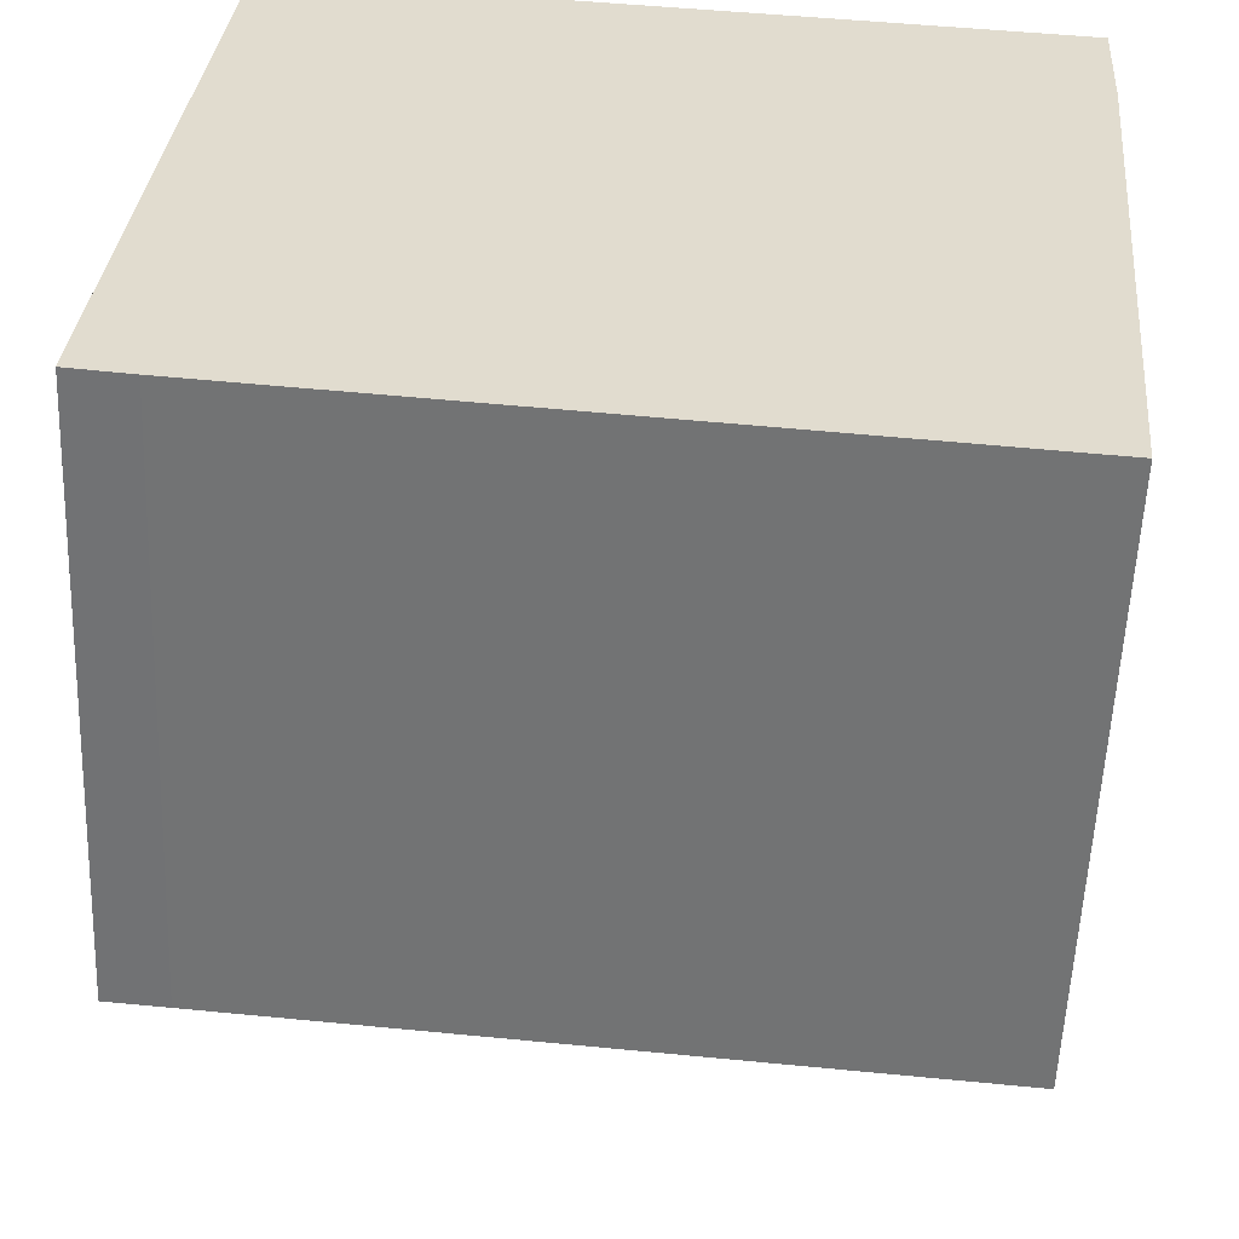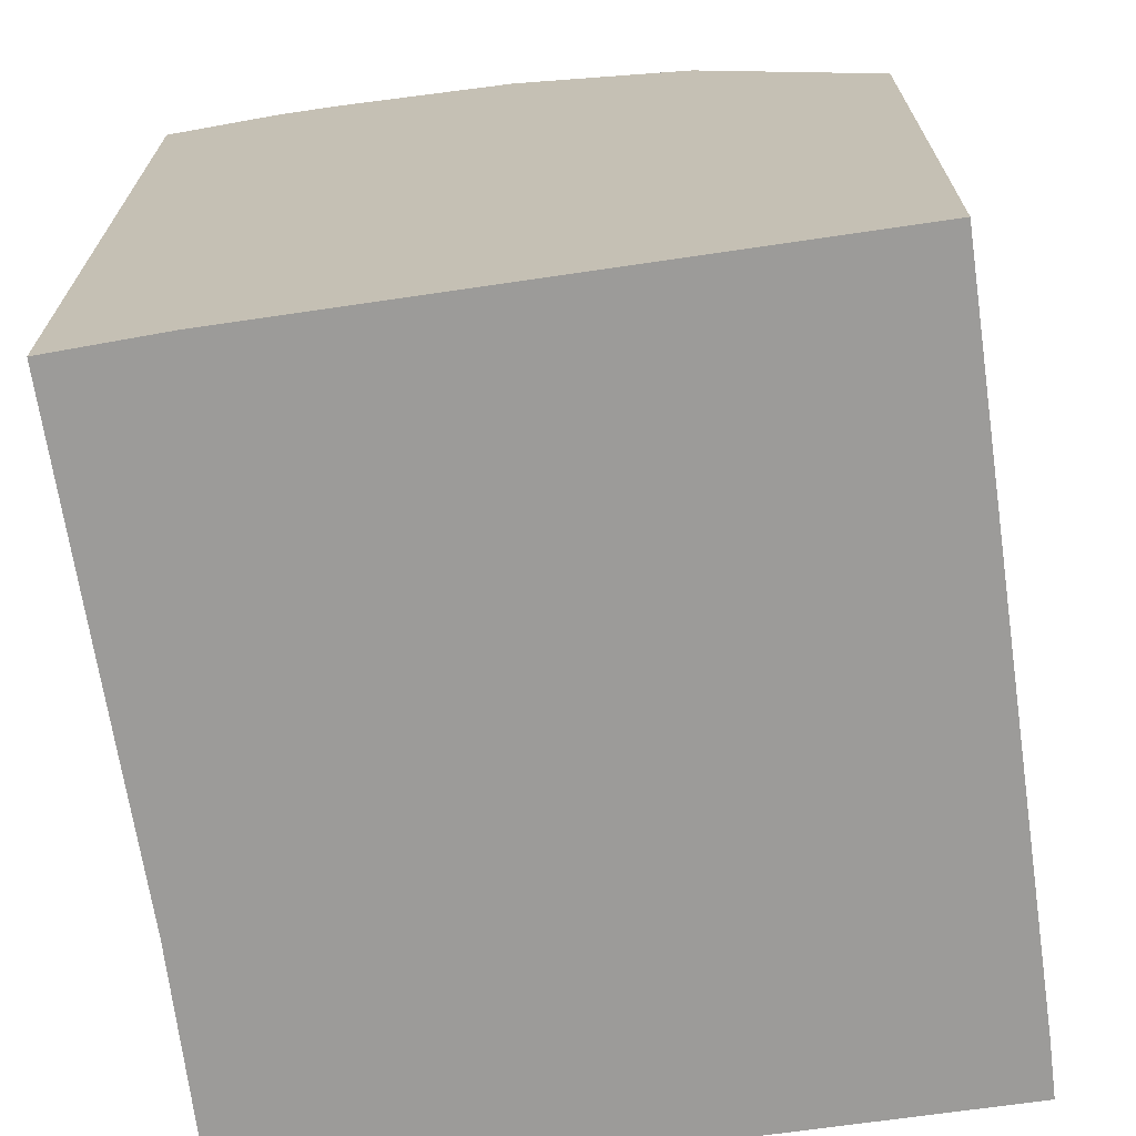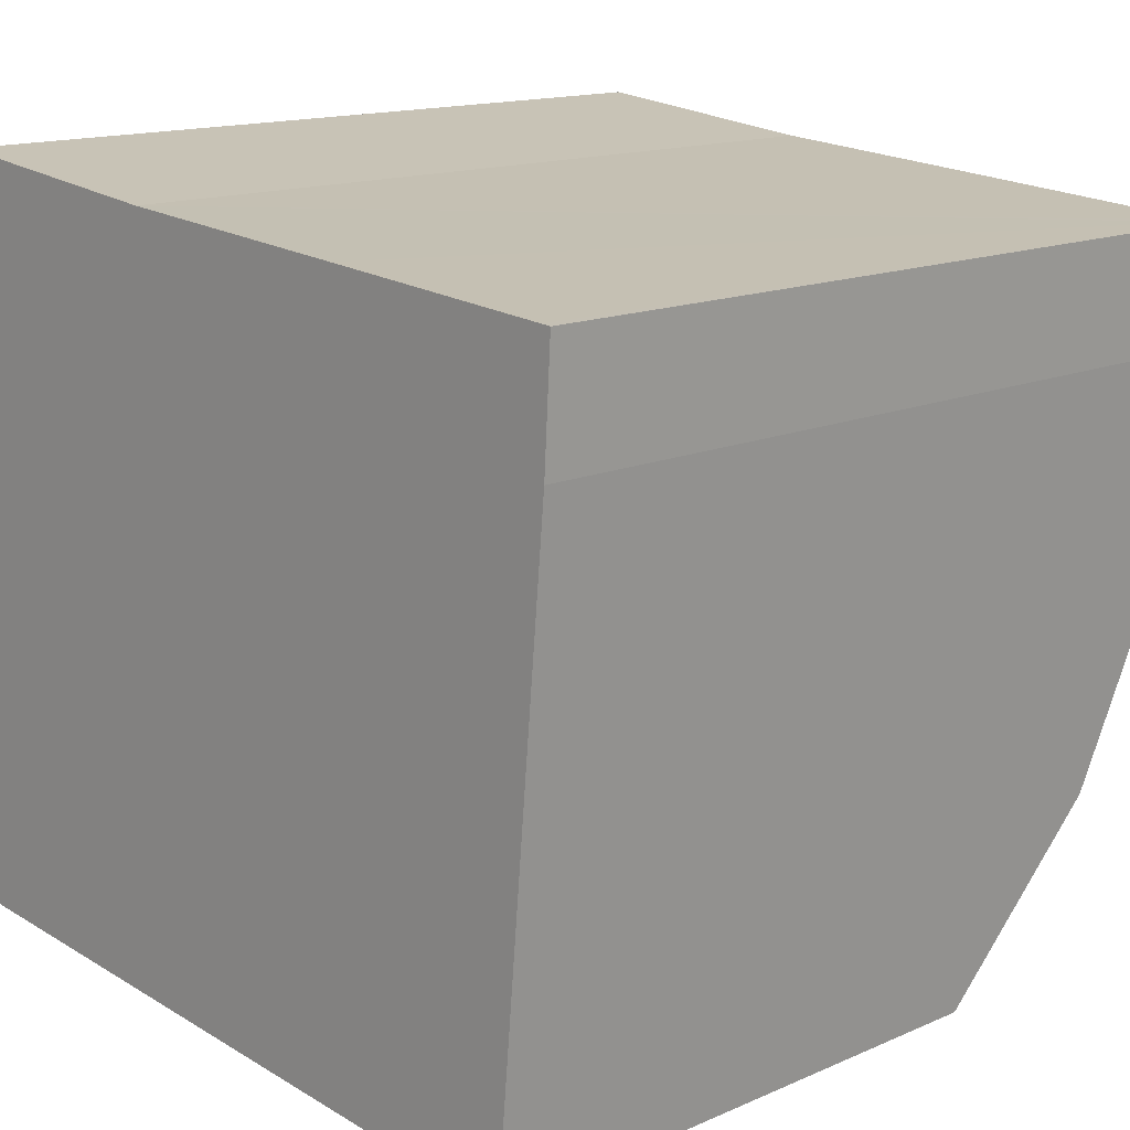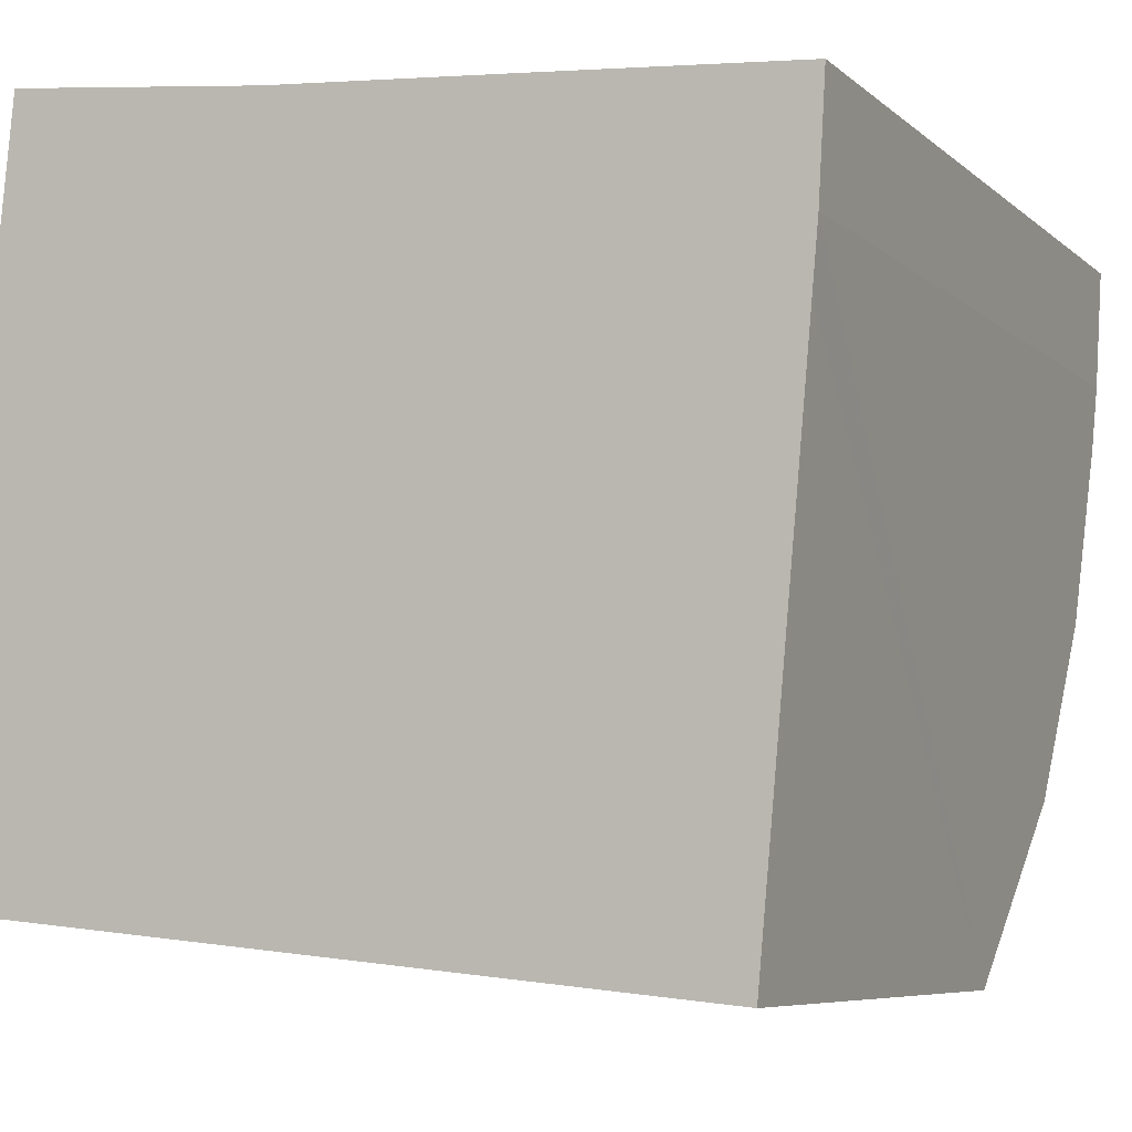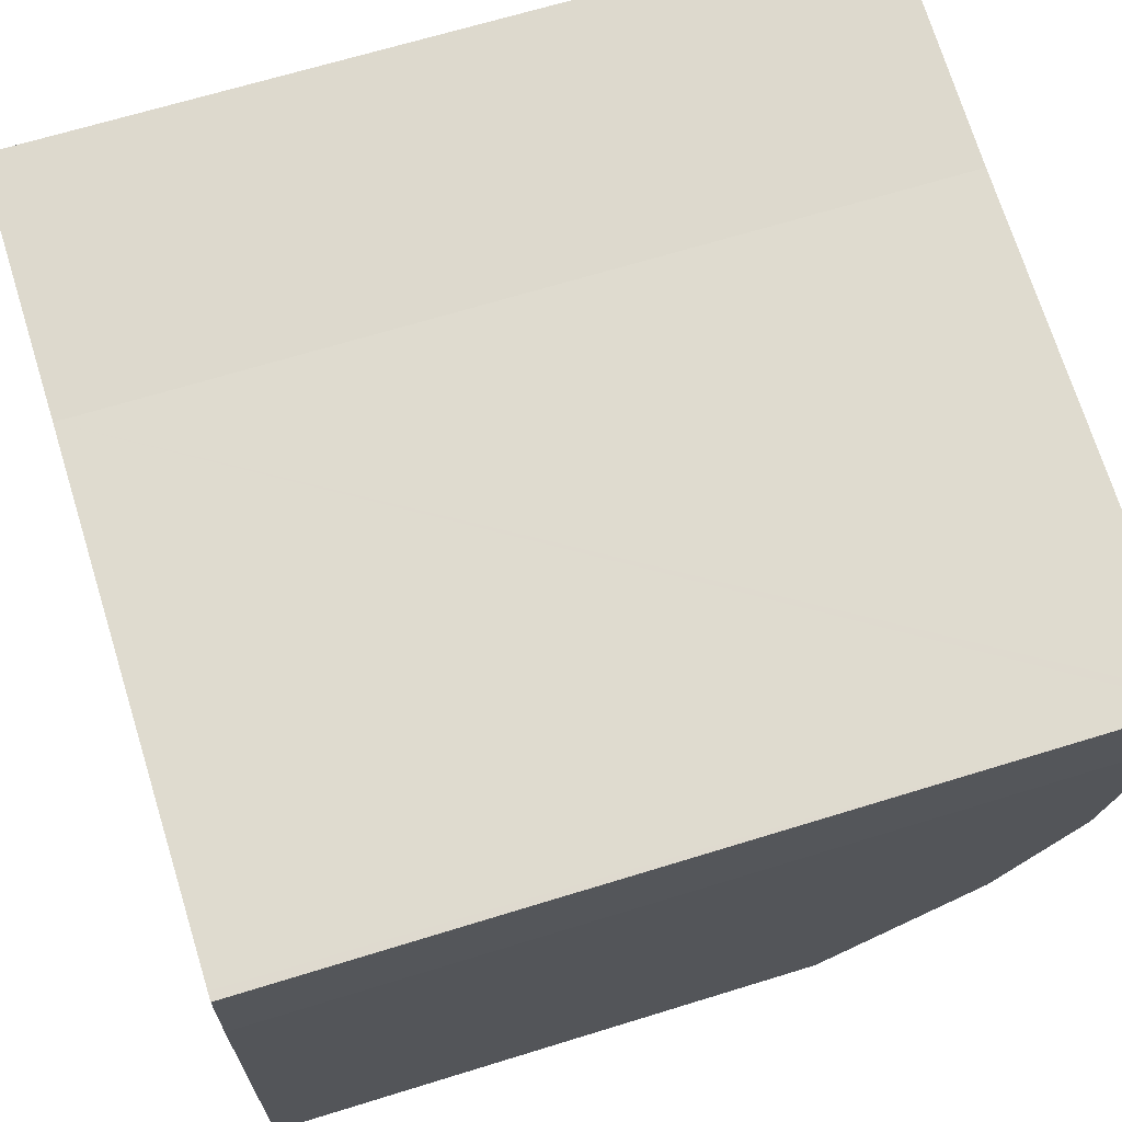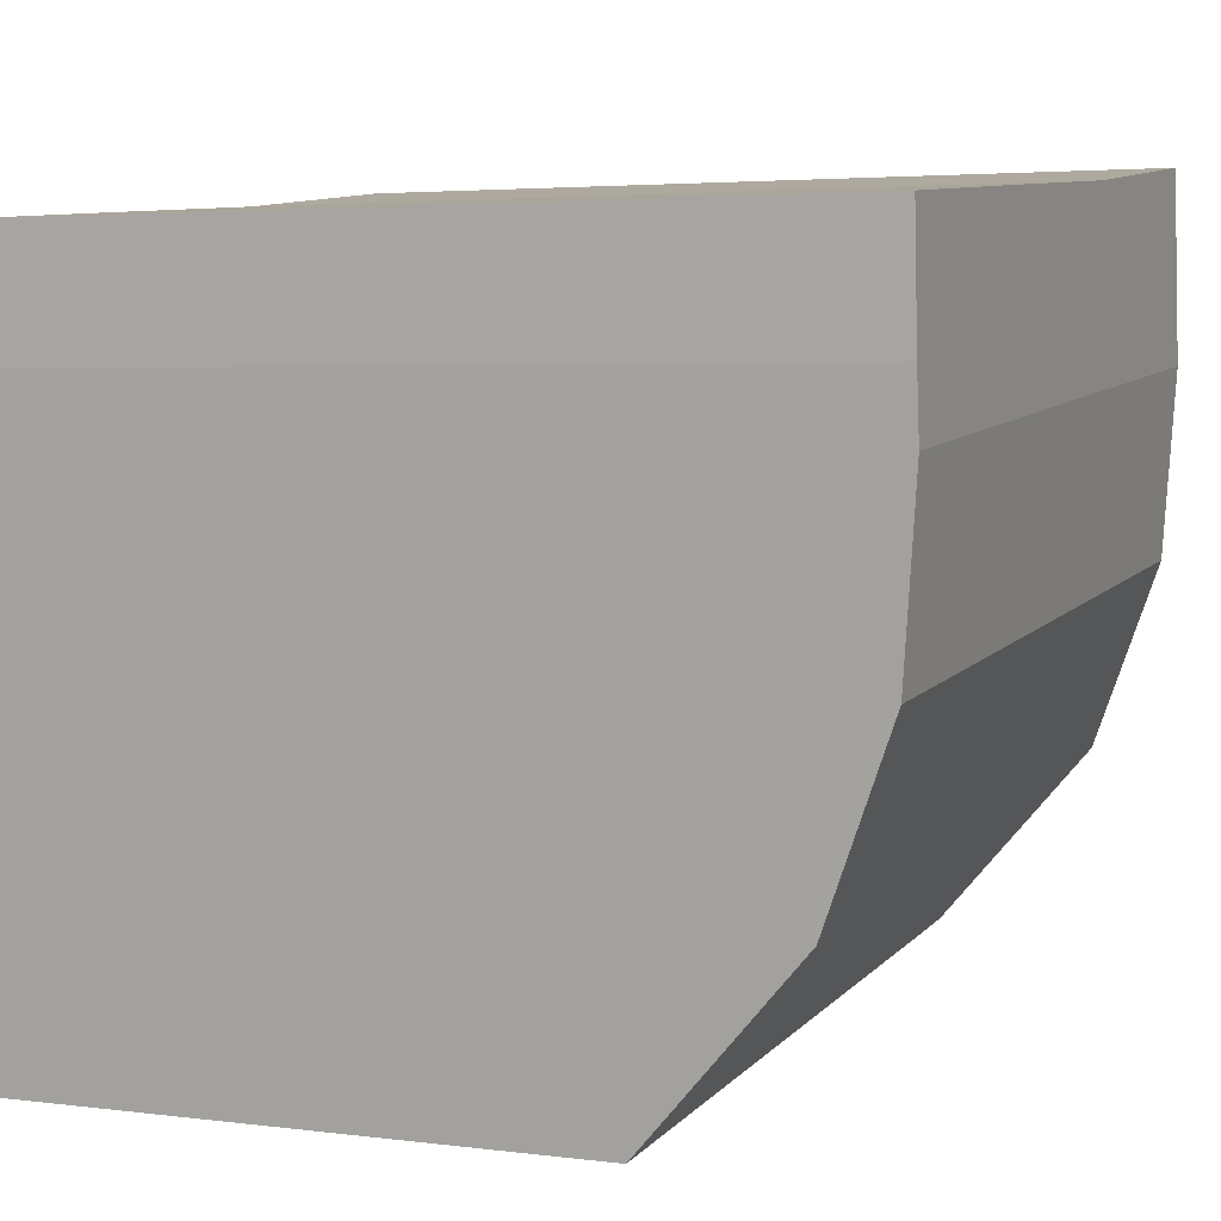
<metadata>
{"format":"obj","ext":"obj","renderer":"f3d","projection":"perspective","resolution":1024,"background":"white","views":[{"elev":-56.2,"azim":-2.3,"up":"+Z"},{"elev":-69.8,"azim":103.6,"up":"+Y"},{"elev":14.3,"azim":46.0,"up":"+Z"},{"elev":-6.9,"azim":25.0,"up":"+Z"},{"elev":66.3,"azim":72.7,"up":"+Z"},{"elev":3.6,"azim":113.8,"up":"+Z"}]}
</metadata>
<code>
v  0.398 9.333 4.127
v  9.383 9.536 5.399
v  9.191 9.333 3.314
v  0.598 9.536 6.211
v  0.799 9.536 8.295
v  3.712 9.536 7.965
v  6.658 9.536 7.726
v  9.425 9.536 7.497
v  9.449 9.536 6.12
v  9.529 9.536 7.488
v  0.197 8.533 2.043
v  9 8.533 1.23
v  0.69 6.721 -0.08
v  8.808 6.7 -0.855
v  0 6.736 4.125e-16
v  0 0 0
v  0.598 -3.803e-16 6.211
v  0.799 -5.079e-16 8.295
v  0.197 -1.251e-16 2.043
v  0.398 -2.527e-16 4.127
v  3.712 -4.877e-16 7.965
v  6.658 -4.731e-16 7.726
v  9.425 -4.591e-16 7.497
v  9.529 -4.585e-16 7.488
v  9.449 -3.747e-16 6.12
v  9.383 -3.306e-16 5.399
v  9 -7.532e-17 1.23
v  8.808 5.235e-17 -0.855
v  9.191 -2.029e-16 3.314
v  0.69 4.899e-18 -0.08
g defaultobject
f 1 2 3
f 2 1 4
f 5 2 4
f 2 5 6
f 2 6 7
f 2 7 8
f 2 8 9
f 9 8 10
f 11 3 12
f 3 11 1
f 13 12 14
f 12 13 11
f 11 13 15
f 15 1 11
f 1 15 4
f 4 15 16
f 4 16 5
f 5 16 17
f 5 17 18
f 17 16 19
f 17 19 20
f 18 6 5
f 6 18 21
f 21 7 6
f 7 21 8
f 8 21 10
f 10 21 22
f 10 22 23
f 10 23 24
f 24 9 10
f 9 24 25
f 25 2 9
f 2 25 3
f 3 25 12
f 12 25 14
f 14 25 26
f 14 26 27
f 14 27 28
f 27 26 29
f 13 16 15
f 16 13 30
f 14 30 13
f 30 14 28
f 23 25 24
f 25 23 22
f 25 22 26
f 26 22 29
f 29 22 27
f 27 22 21
f 27 21 28
f 28 21 30
f 30 21 18
f 30 18 17
f 30 17 20
f 30 20 19
f 30 19 16

</code>
